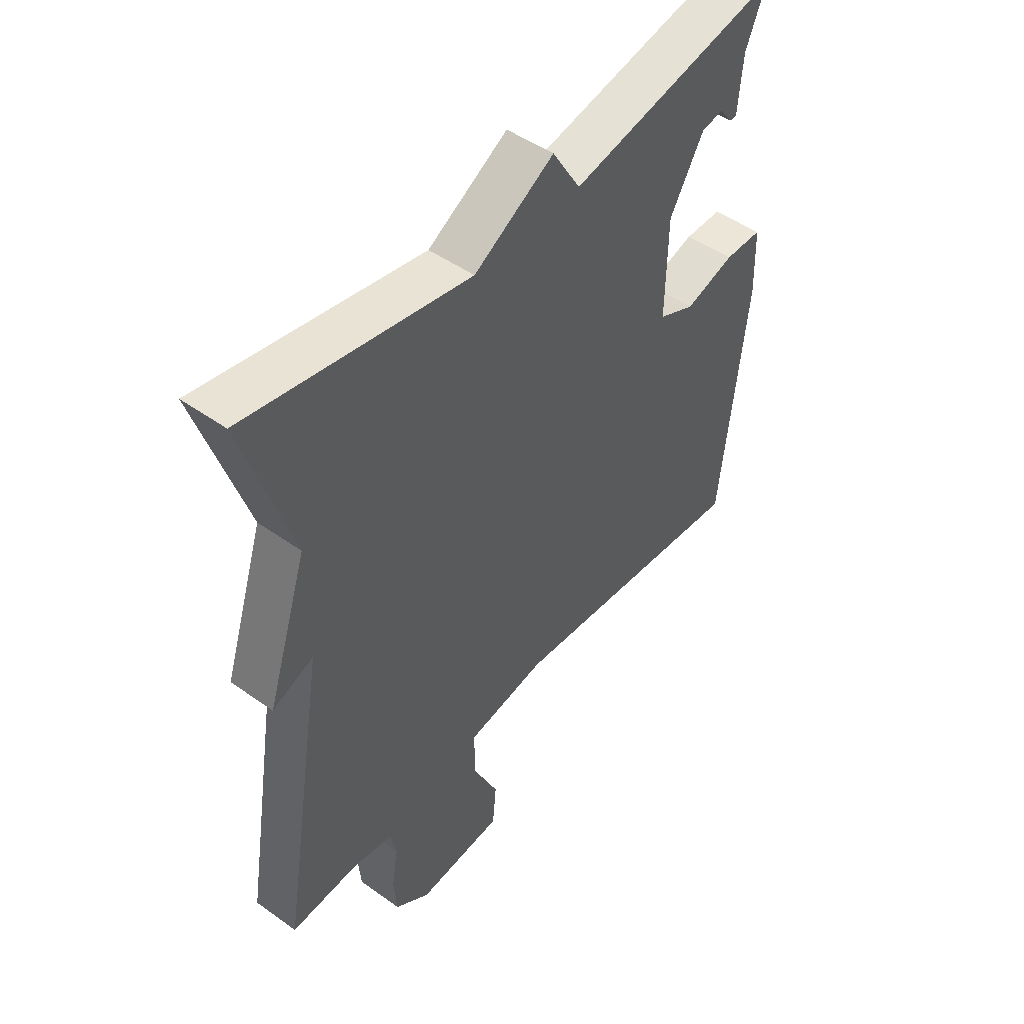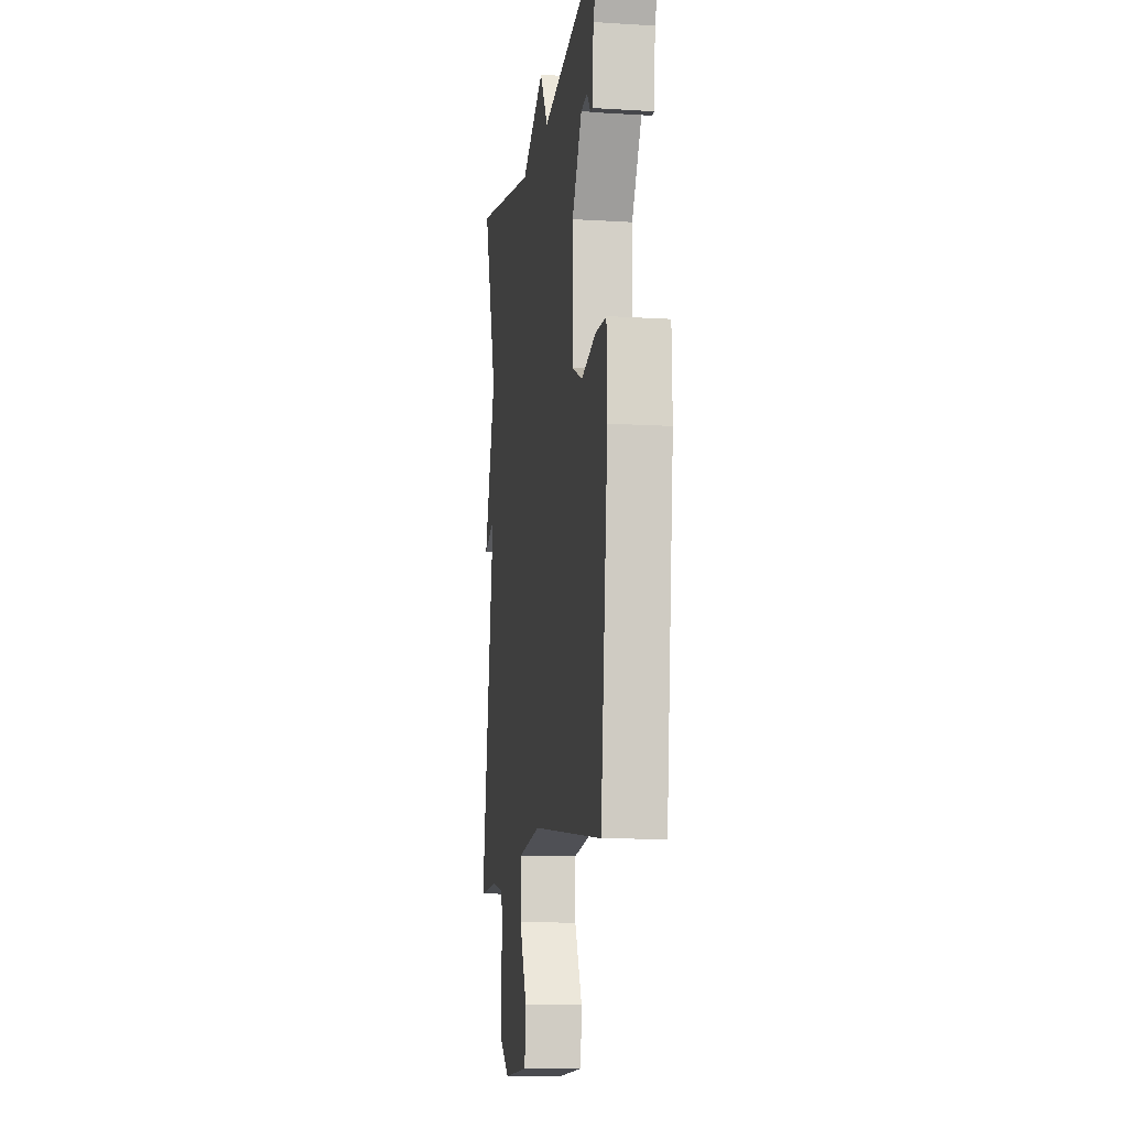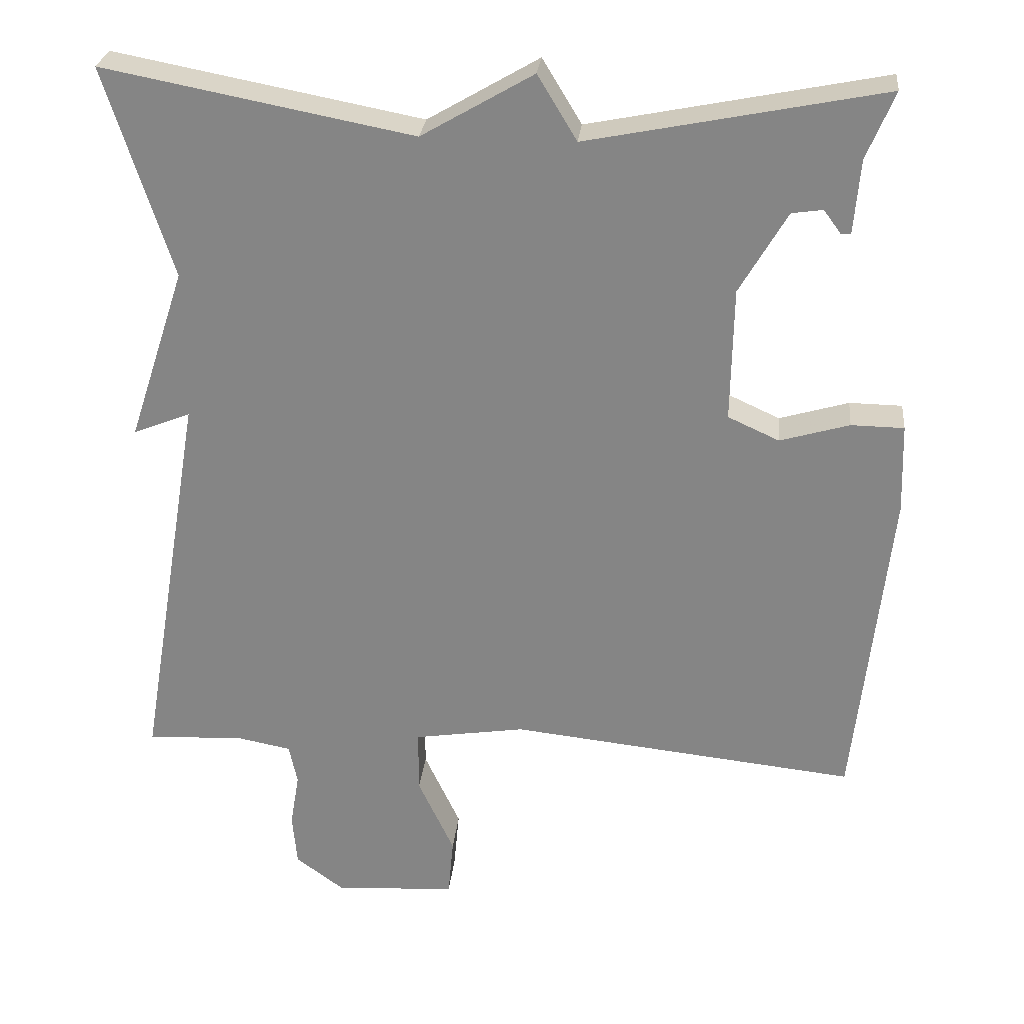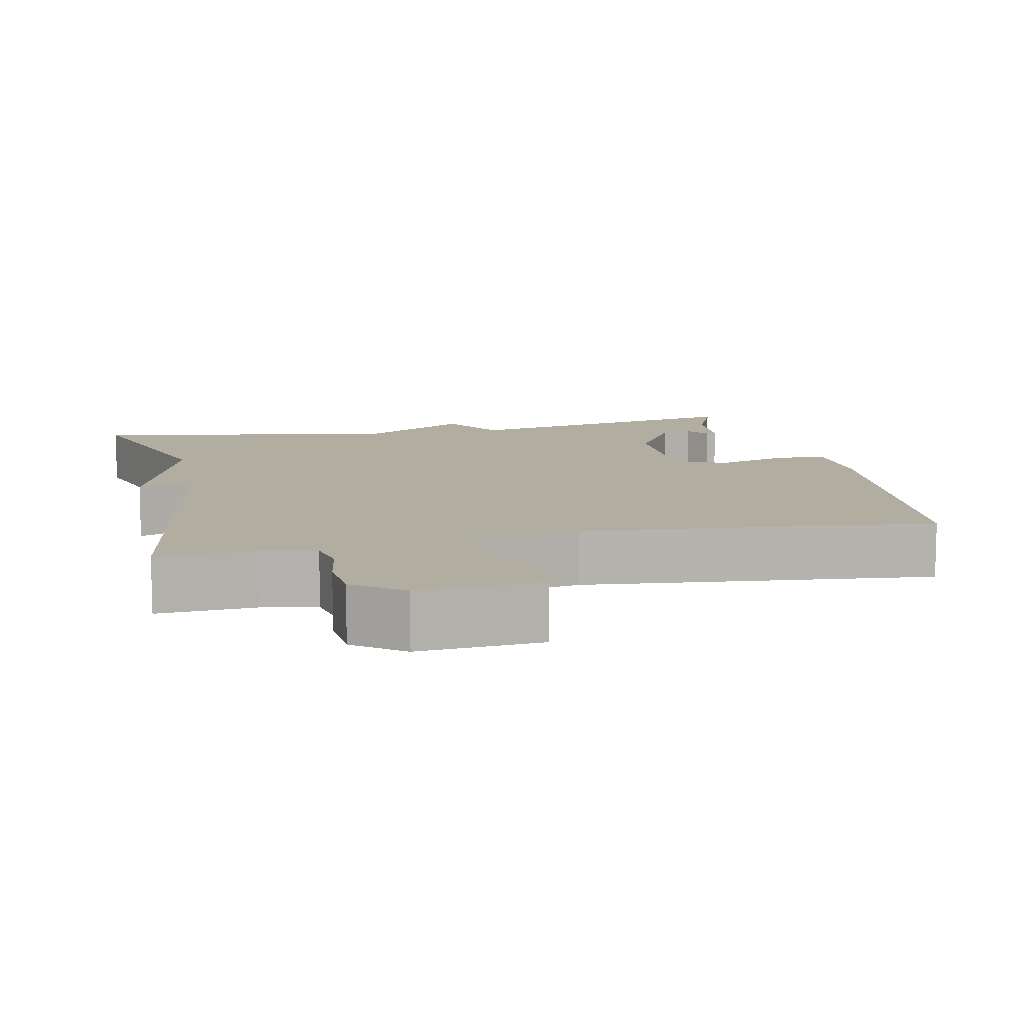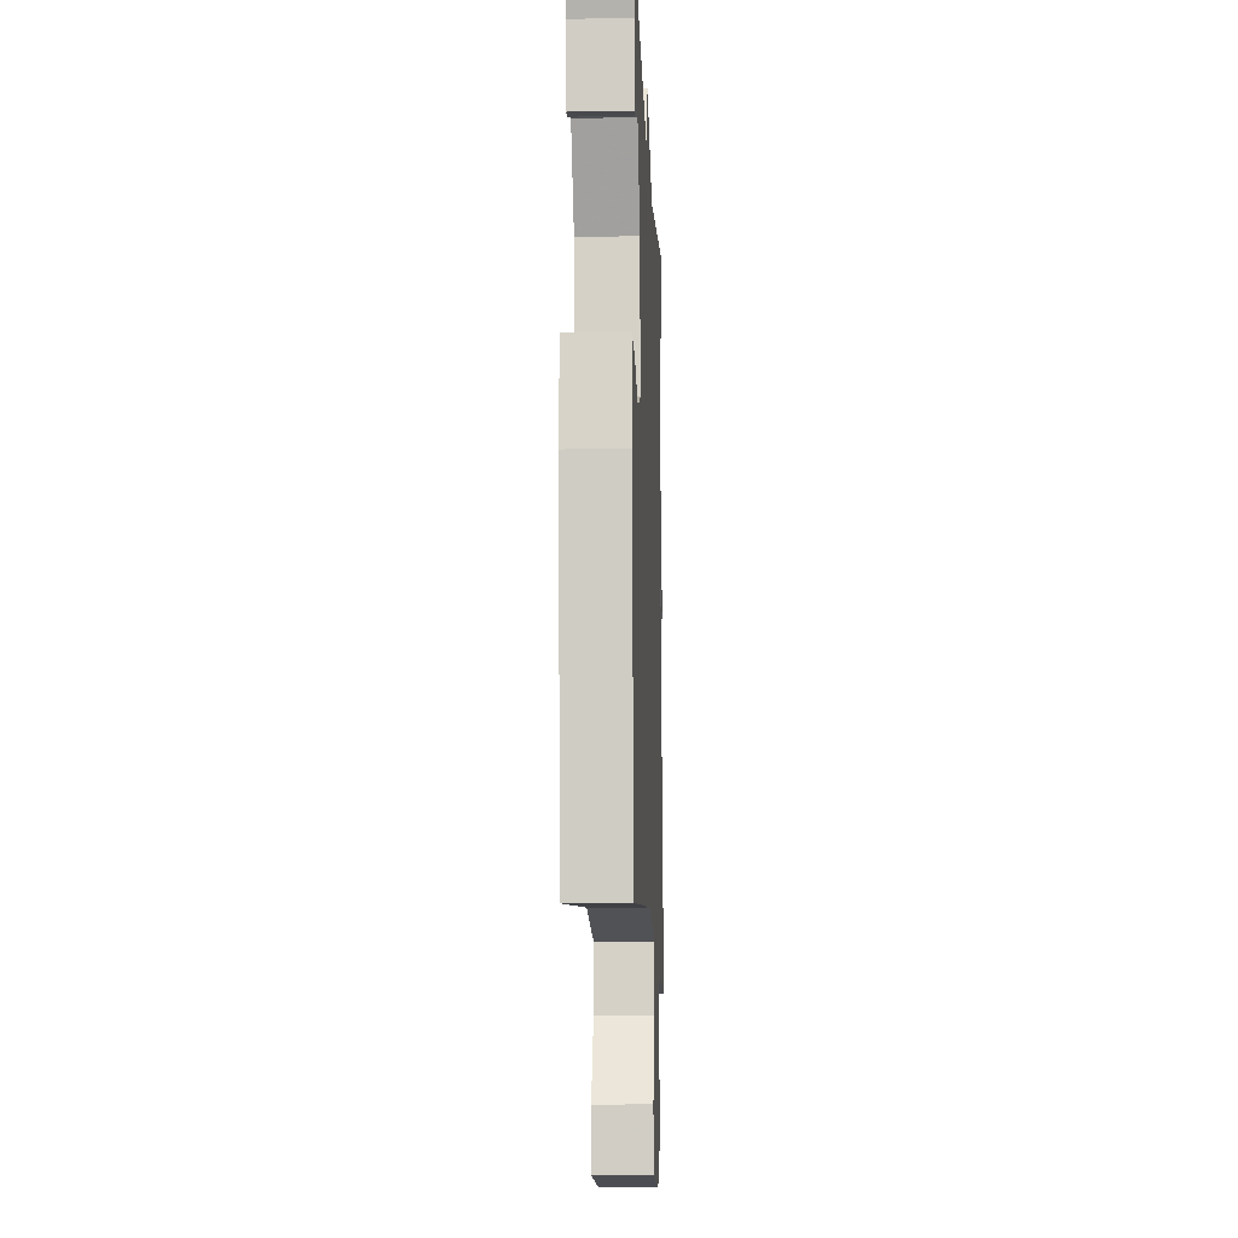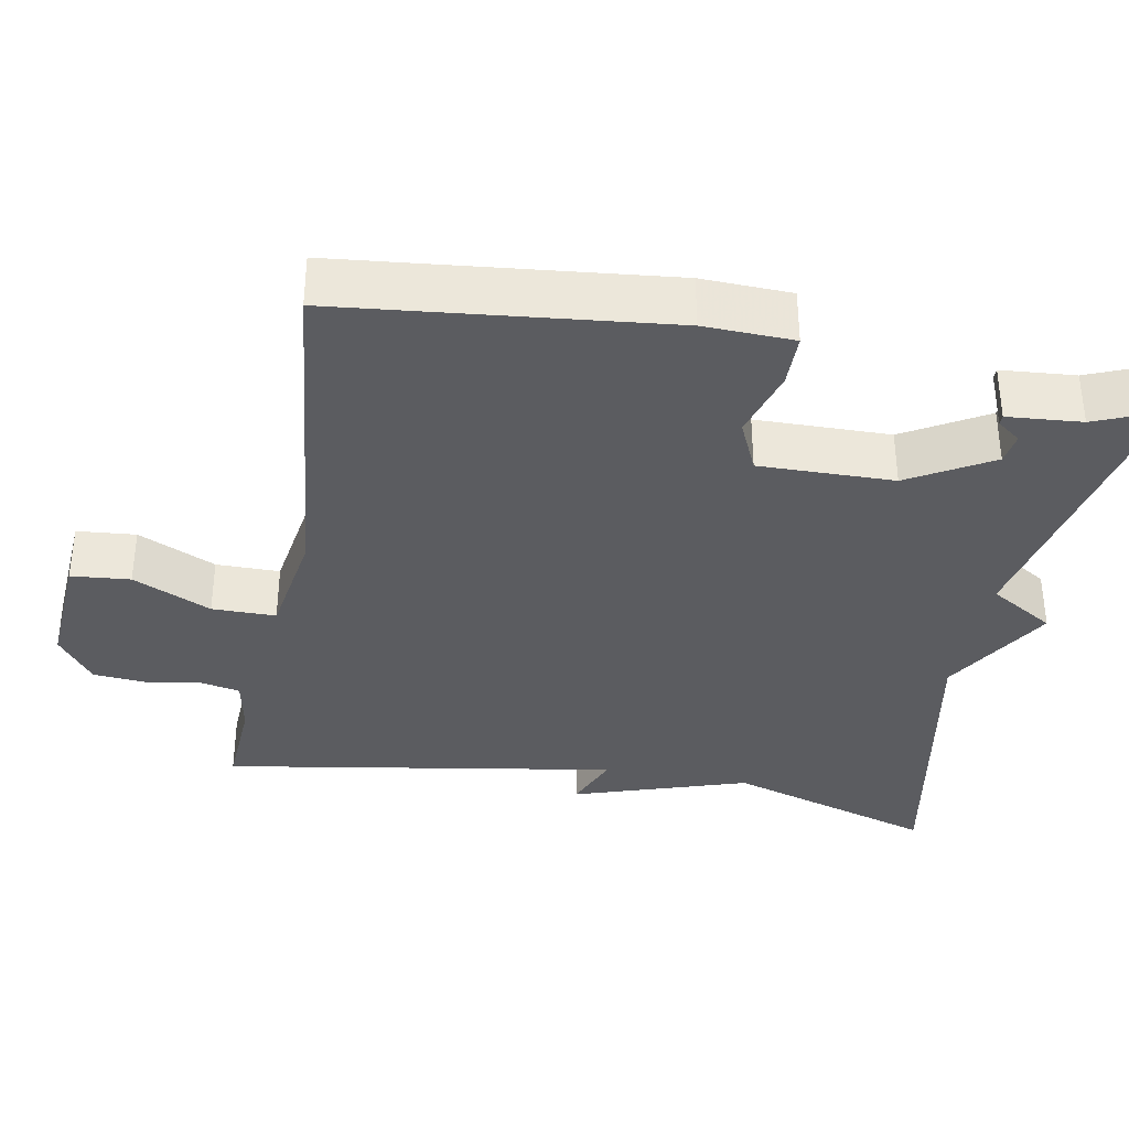
<metadata>
{"format":"obj","ext":"obj","renderer":"f3d","projection":"perspective","resolution":1024,"background":"white","views":[{"elev":48.6,"azim":128.5,"up":"+Z"},{"elev":-10.7,"azim":-98.8,"up":"+Z"},{"elev":27.4,"azim":-174.1,"up":"+Z"},{"elev":10.5,"azim":167.8,"up":"+Y"},{"elev":-12.5,"azim":-87.5,"up":"+Z"},{"elev":-35.3,"azim":-100.6,"up":"+Y"}]}
</metadata>
<code>
v -0.5 0.07 0.5
v -0.109 0.07 0.422
v -0.057 0.07 0.508
v 0.091 0.07 0.422
v 0.5 0.07 0.5
v 0.412 0.07 0.222
v 0.488 0.07 -0.008
v 0.412 0.07 0.022
v 0.5 0.07 -0.5
v 0.373 0.07 -0.493
v 0.299 0.07 -0.507
v 0.288 0.07 -0.56
v 0.3 0.07 -0.632
v 0.294 0.07 -0.702
v 0.229 0.07 -0.75
v 0.068 0.07 -0.739
v 0.061 0.07 -0.661
v 0.109 0.07 -0.558
v 0.109 0.07 -0.474
v -0.039 0.07 -0.451
v -0.5 0.07 -0.5
v -0.546 0.07 -0.07
v -0.542 0.07 0.048
v -0.472 0.07 0.049
v -0.38 0.07 0.022
v -0.312 0.07 0.053
v -0.315 0.07 0.23
v -0.378 0.07 0.338
v -0.419 0.07 0.344
v -0.442 0.07 0.313
v -0.455 0.07 0.313
v -0.463 0.07 0.411
v -0.5 0 0.5
v -0.109 0 0.422
v -0.057 0 0.508
v 0.091 0 0.422
v 0.5 0 0.5
v 0.412 0 0.222
v 0.488 0 -0.008
v 0.412 0 0.022
v 0.5 0 -0.5
v 0.373 0 -0.493
v 0.299 0 -0.507
v 0.288 0 -0.56
v 0.3 0 -0.632
v 0.294 0 -0.702
v 0.229 0 -0.75
v 0.068 0 -0.739
v 0.061 0 -0.661
v 0.109 0 -0.558
v 0.109 0 -0.474
v -0.039 0 -0.451
v -0.5 0 -0.5
v -0.546 0 -0.07
v -0.542 0 0.048
v -0.472 0 0.049
v -0.38 0 0.022
v -0.312 0 0.053
v -0.315 0 0.23
v -0.378 0 0.338
v -0.419 0 0.344
v -0.442 0 0.313
v -0.455 0 0.313
v -0.463 0 0.411
f 29 30 31 32
f 32 1 2
f 29 32 2
f 28 29 2
f 27 28 2
f 26 27 2
f 23 24 25
f 22 23 25
f 21 22 25
f 20 21 25
f 19 20 25 26
f 16 17 18
f 15 16 18
f 14 15 18
f 13 14 18
f 12 13 18
f 11 12 18 19
f 2 3 4
f 26 2 4
f 19 26 4
f 11 19 4
f 10 11 4
f 6 7 8
f 4 5 6
f 4 6 8
f 4 8 9 10
f 64 63 62 61
f 34 33 64
f 34 64 61
f 34 61 60
f 34 60 59
f 34 59 58
f 57 56 55
f 57 55 54
f 57 54 53
f 57 53 52
f 58 57 52 51
f 50 49 48
f 50 48 47
f 50 47 46
f 50 46 45
f 50 45 44
f 51 50 44 43
f 36 35 34
f 36 34 58
f 36 58 51
f 36 51 43
f 36 43 42
f 40 39 38
f 38 37 36
f 40 38 36
f 42 41 40 36
f 1 33 34 2
f 2 34 35 3
f 3 35 36 4
f 4 36 37 5
f 5 37 38 6
f 6 38 39 7
f 7 39 40 8
f 8 40 41 9
f 9 41 42 10
f 10 42 43 11
f 11 43 44 12
f 12 44 45 13
f 13 45 46 14
f 14 46 47 15
f 15 47 48 16
f 16 48 49 17
f 17 49 50 18
f 18 50 51 19
f 19 51 52 20
f 20 52 53 21
f 21 53 54 22
f 22 54 55 23
f 23 55 56 24
f 24 56 57 25
f 25 57 58 26
f 26 58 59 27
f 27 59 60 28
f 28 60 61 29
f 29 61 62 30
f 30 62 63 31
f 31 63 64 32
f 32 64 33 1

</code>
